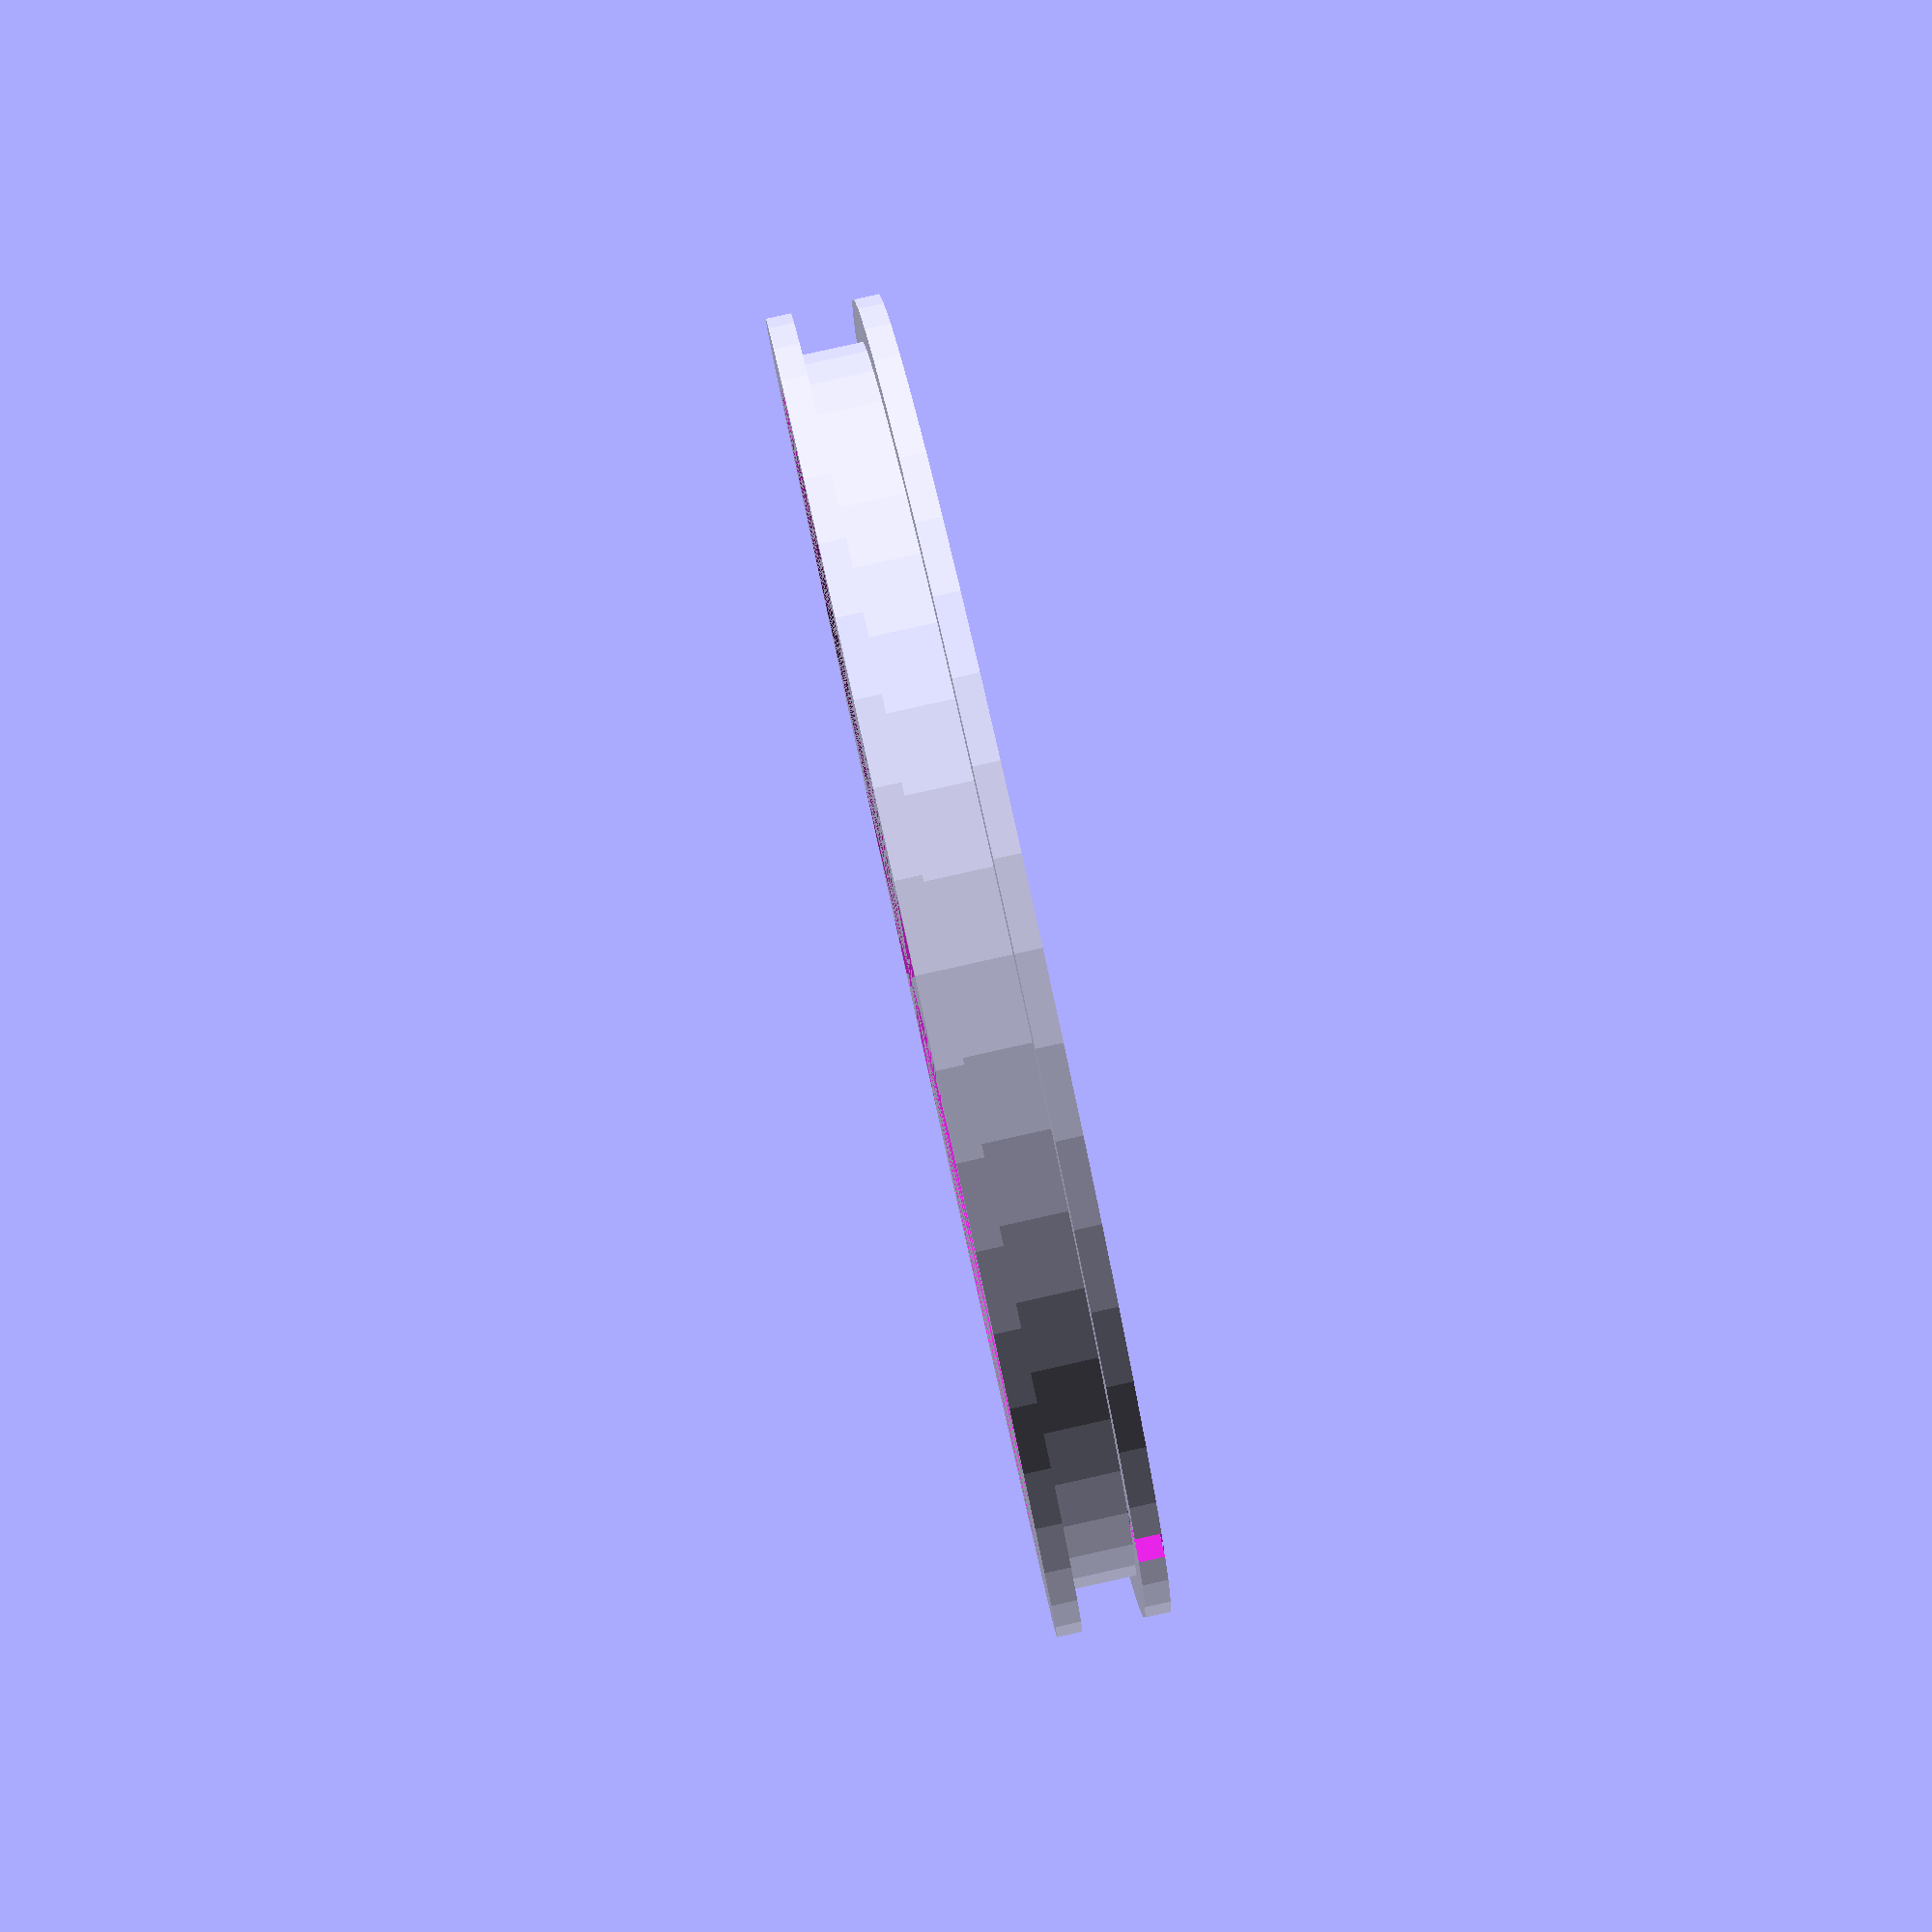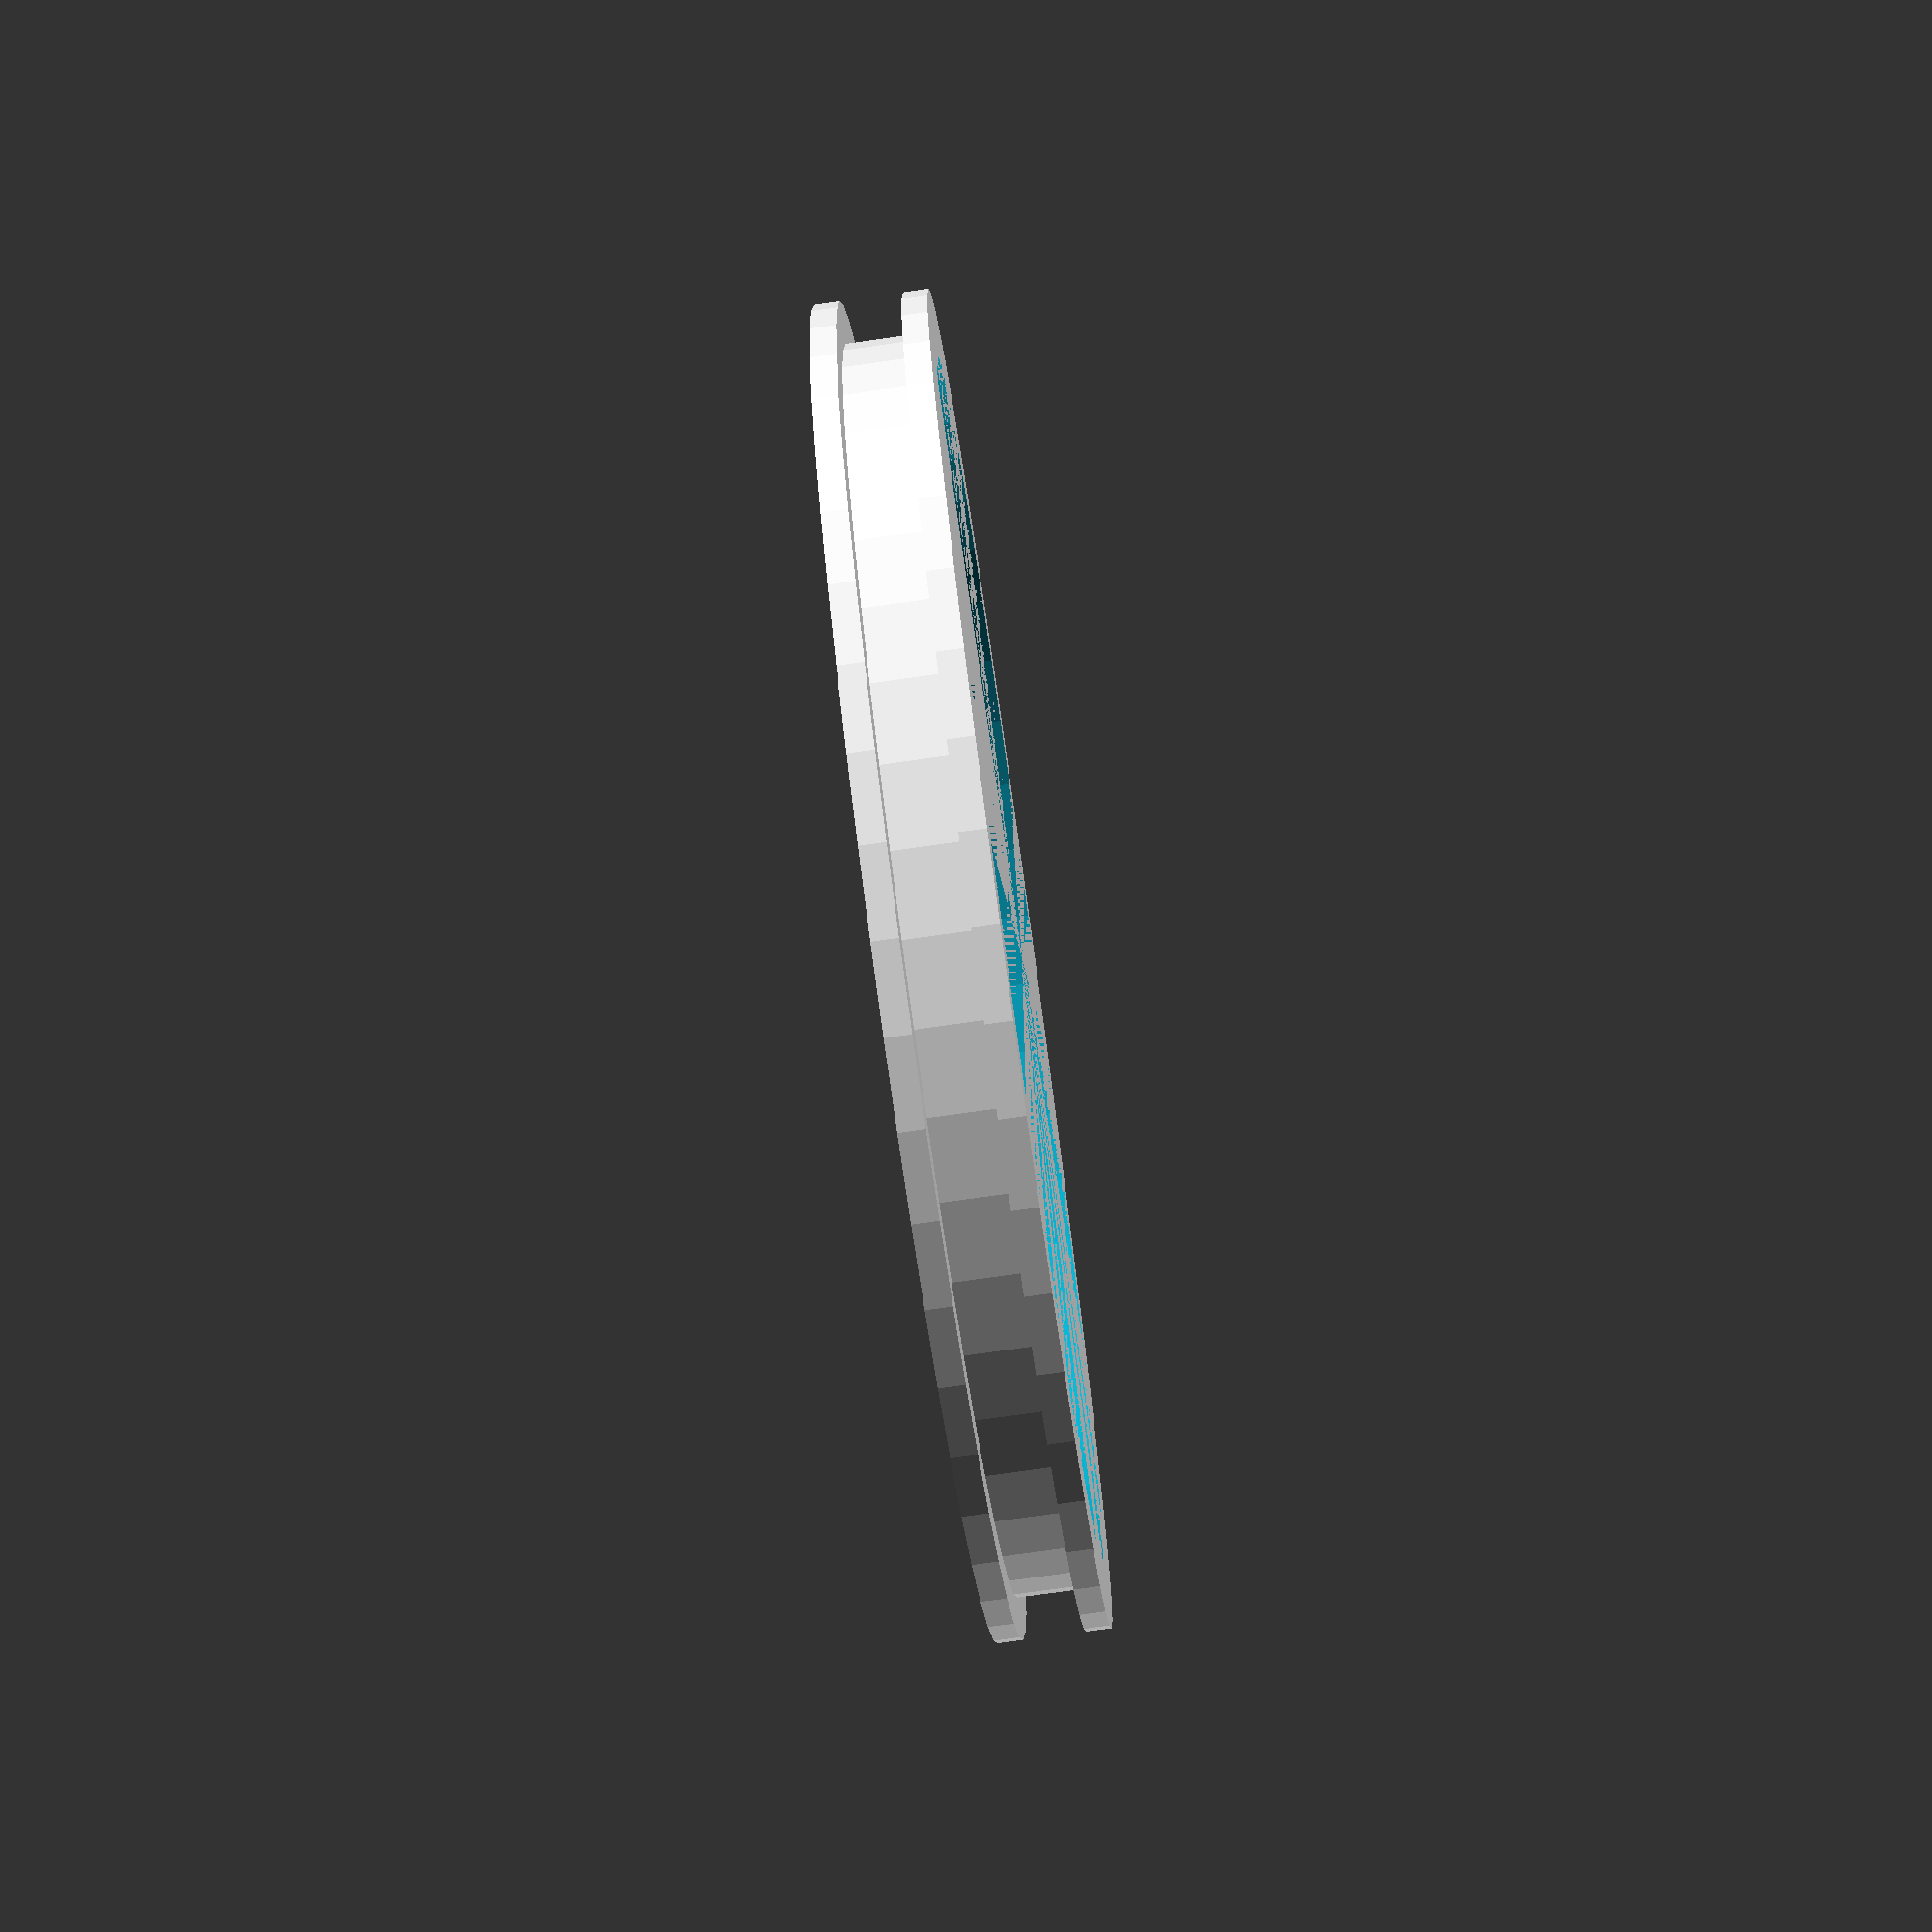
<openscad>
// Copyright 2018 Marcos Del Sol Vives
// SPDX-License-Identifier: ISC

// Detail
$fn=50;

// Thickness of the walls
wallsize = 1.2;

// Inner coil radius
// Note it's not the radius of the 3D plastic support, but the coil's
iradius = 30;

// Outer radius
oradius = 32;

// Height of the coil
height = 3;

difference() {
	union() {
		cylinder(r=oradius, h=wallsize);
		translate([0, 0, wallsize]) {
			cylinder(r=iradius, h=height);
		}
		translate([0, 0, wallsize+height]) {
			cylinder(r=oradius, h=wallsize);
		}
	}
	cylinder(r=iradius-wallsize, h=2*wallsize+height);
	translate([iradius, -wallsize, wallsize+height]) {
		cube([oradius-iradius, wallsize*2, wallsize]);
	}
}


</openscad>
<views>
elev=94.6 azim=28.0 roll=282.5 proj=p view=solid
elev=256.0 azim=167.0 roll=82.0 proj=p view=solid
</views>
